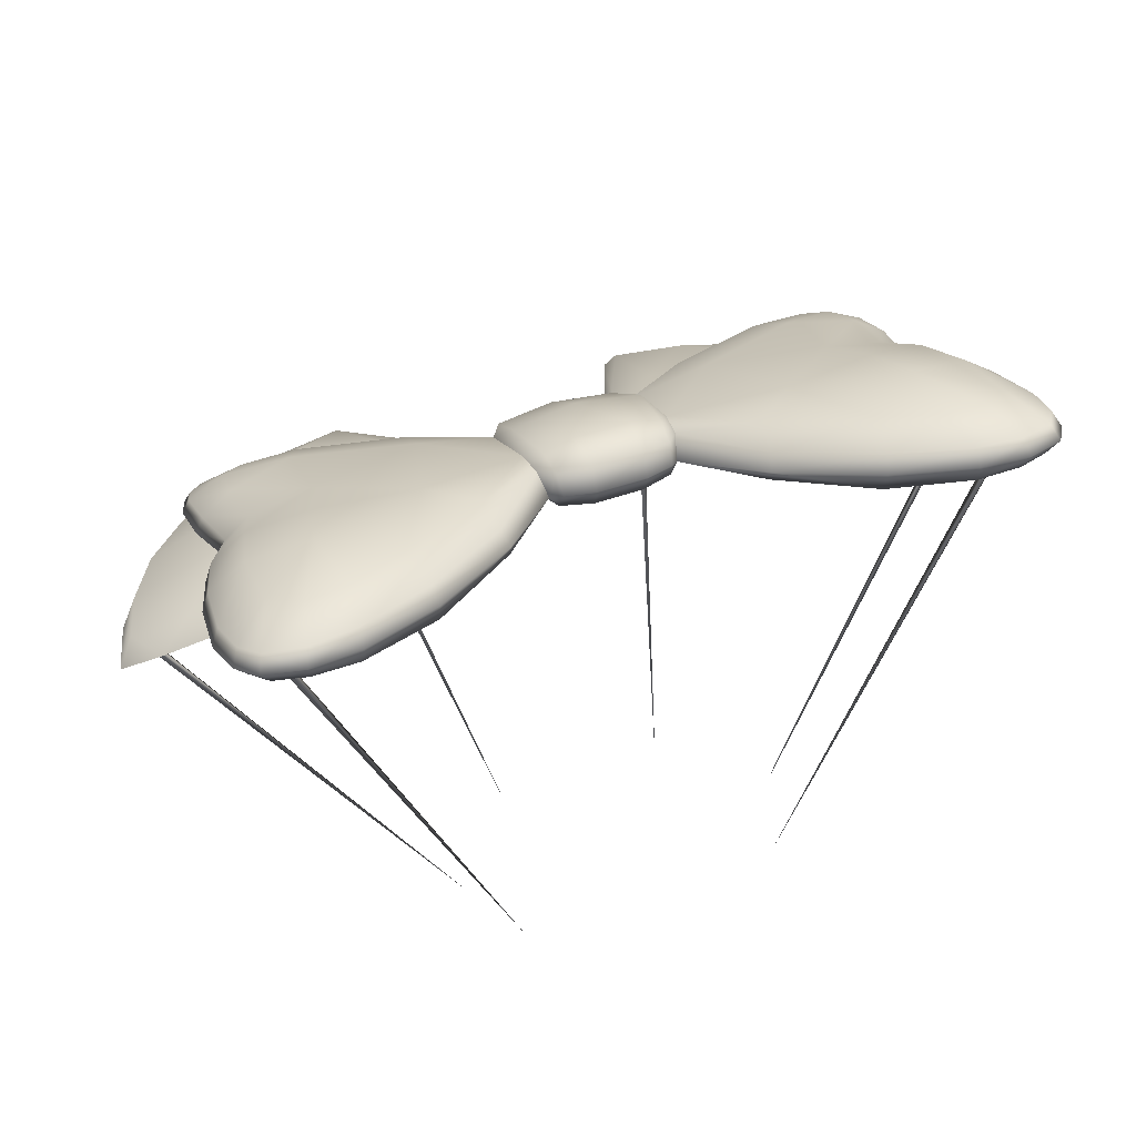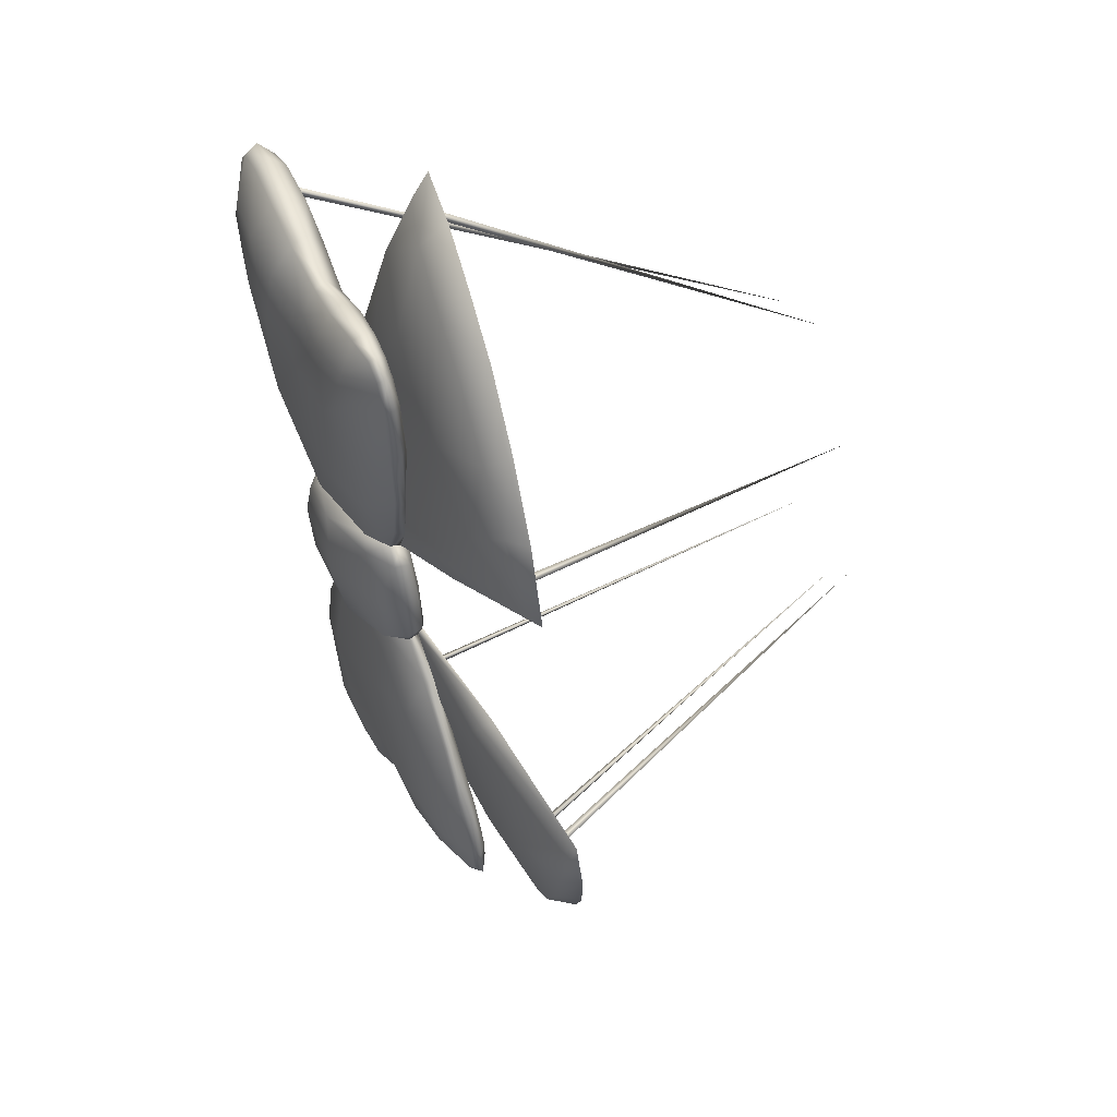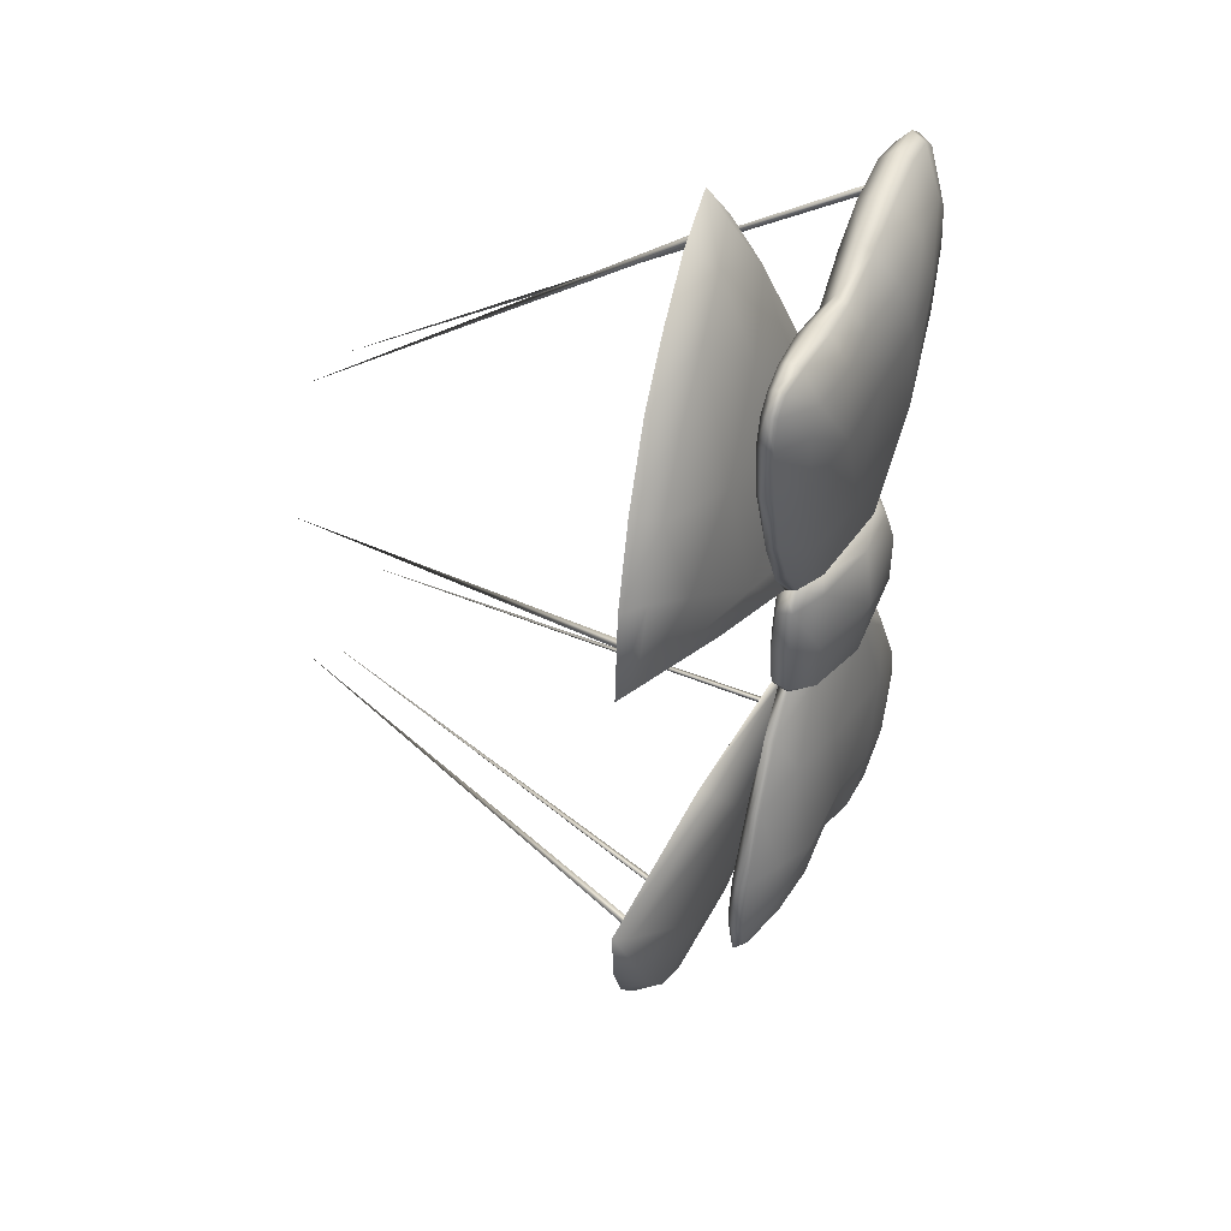
<metadata>
{"format":"obj","ext":"obj","renderer":"f3d","projection":"perspective","resolution":1024,"background":"white","views":[{"elev":47.1,"azim":-21.7,"up":"+Y"},{"elev":-49.2,"azim":-83.8,"up":"+Z"},{"elev":-47.4,"azim":89.5,"up":"+Z"}]}
</metadata>
<code>
g Wing_Ribbon_LOD0
v -0.6028 1.352 -0.326
v -0.1442 1.47 -0.2602
v -0.6222 1.322 -0.2801
v -0.1374 1.45 -0.2555
v -0.5427 1.341 -0.4272
v -0.3147 1.23 -0.7236
v -0.6163 1.174 -0.7651
v -0.4802 1.1 -0.9291
v -0.7678 1.225 -0.5718
v -0.8707 1.244 -0.4077
v -0.9747 1.148 -0.5638
v -0.1418 1.318 -0.5293
v -0.2351 1.172 -0.7722
v -0.2179 1.14 -0.7736
v -0.129 1.327 -0.483
v -0.3445 0.9581 -1.076
v -0.366 0.998 -1.058
v -0.5311 1.017 -1.007
v -0.5228 0.9621 -1.025
v -0.6663 1.045 -0.9315
v -0.6868 0.9805 -0.9338
v -0.8021 1.077 -0.824
v -0.8348 1.008 -0.8196
v -0.9065 1.116 -0.6955
v -1.013 1.082 -0.548
v -0.9365 1.043 -0.6951
v -1.051 1.125 -0.3962
v -1.011 1.166 -0.4429
v -0.9639 1.176 -0.3552
v -0.8135 1.249 -0.3088
v -0.8348 1.008 -0.8196
v -0.6222 1.322 -0.2801
v -0.1374 1.45 -0.2555
v -0.6868 0.9805 -0.9338
v -0.5228 0.9621 -1.025
v -0.129 1.327 -0.483
v -0.2179 1.14 -0.7736
v -0.3445 0.9581 -1.076
v -0.9365 1.043 -0.6951
v -0.8135 1.249 -0.3088
v -0.9639 1.176 -0.3552
v -1.013 1.082 -0.548
v -1.051 1.125 -0.3962
v 0.6028 1.352 -0.326
v 0.6222 1.322 -0.2801
v 0.1442 1.47 -0.2602
v 0.1374 1.45 -0.2555
v 0.5427 1.341 -0.4272
v 0.3147 1.23 -0.7236
v 0.6163 1.174 -0.7651
v 0.4802 1.1 -0.9291
v 0.7678 1.225 -0.5718
v 0.8707 1.244 -0.4077
v 0.9747 1.148 -0.5638
v 0.1418 1.318 -0.5293
v 0.2351 1.172 -0.7722
v 0.2179 1.14 -0.7736
v 0.129 1.327 -0.483
v 0.3445 0.9581 -1.076
v 0.366 0.998 -1.058
v 0.5311 1.017 -1.007
v 0.5228 0.9621 -1.025
v 0.6663 1.045 -0.9315
v 0.6868 0.9805 -0.9338
v 0.8021 1.077 -0.824
v 0.8348 1.008 -0.8196
v 0.9065 1.116 -0.6955
v 1.013 1.082 -0.548
v 0.9365 1.043 -0.6951
v 1.051 1.125 -0.3962
v 1.011 1.166 -0.4429
v 0.9639 1.176 -0.3552
v 0.8135 1.249 -0.3088
v 0.8348 1.008 -0.8196
v 0.1374 1.45 -0.2555
v 0.6222 1.322 -0.2801
v 0.6868 0.9805 -0.9338
v 0.5228 0.9621 -1.025
v 0.129 1.327 -0.483
v 0.2179 1.14 -0.7736
v 0.3445 0.9581 -1.076
v 0.9365 1.043 -0.6951
v 0.8135 1.249 -0.3088
v 0.9639 1.176 -0.3552
v 1.013 1.082 -0.548
v 1.051 1.125 -0.3962
v -0.111 1.335 -0.5723
v -0.09984 1.301 -0.5543
v -3.576e-07 1.33 -0.5854
v -3.576e-07 1.294 -0.5663
v -3.576e-07 1.4 -0.5575
v -0.1328 1.402 -0.5347
v -0.1487 1.342 -0.539
v -0.1579 1.401 -0.4989
v -3.576e-07 1.519 -0.4181
v -0.1466 1.502 -0.407
v -0.06043 1.577 -0.2641
v -0.1312 1.555 -0.268
v -0.1626 1.522 -0.3045
v -0.1555 1.53 -0.2424
v -0.1418 1.318 -0.5293
v 0.06043 1.577 -0.2641
v -0.126 1.546 -0.2057
v -0.1441 1.49 -0.2013
v -0.1209 1.508 -0.1767
v -0.05712 1.517 -0.1545
v -0.05599 1.56 -0.1882
v -0.1262 1.467 -0.1921
v -0.055 1.468 -0.1718
v 0.1466 1.502 -0.407
v 0.1328 1.402 -0.5347
v 0.1312 1.555 -0.268
v 0.1579 1.401 -0.4989
v 0.1487 1.342 -0.539
v 0.111 1.335 -0.5723
v 0.09984 1.301 -0.5543
v 0.1626 1.522 -0.3045
v 0.1555 1.53 -0.2424
v 0.1413 1.318 -0.5293
v 0.126 1.546 -0.2057
v 0.1436 1.49 -0.2013
v 0.1209 1.508 -0.1767
v 0.05712 1.517 -0.1545
v 0.05599 1.56 -0.1882
v 0.1262 1.467 -0.1921
v 0.055 1.468 -0.1718
v -0.1262 1.467 -0.1921
v -0.1196 1.305 -0.5013
v -0.1453 1.468 -0.2285
v -0.1418 1.318 -0.5293
v -0.09984 1.301 -0.5543
v -0.055 1.468 -0.1718
v -3.576e-07 1.298 -0.51
v -3.576e-07 1.294 -0.5663
v 0.055 1.468 -0.1718
v 0.1196 1.305 -0.5013
v 0.1262 1.467 -0.1921
v 0.09984 1.301 -0.5543
v 0.1413 1.318 -0.5293
v 0.1448 1.468 -0.2285
v 0.1436 1.49 -0.2013
v -0.1441 1.49 -0.2013
v -0.6907 1.256 -0.7503
v -0.5616 1.265 -0.739
v -0.5535 1.337 -0.6864
v -0.391 1.285 -0.6806
v -0.386 1.26 -0.6848
v -0.5645 1.238 -0.7429
v -0.5652 1.23 -0.716
v -0.6974 1.233 -0.7552
v -0.6864 1.224 -0.7233
v -0.7706 1.237 -0.7437
v -0.2414 1.314 -0.6024
v -0.2336 1.291 -0.6046
v -0.1487 1.342 -0.539
v -0.1418 1.318 -0.5293
v -0.2457 1.286 -0.583
v -0.1579 1.401 -0.4989
v -0.3255 1.369 -0.6023
v -0.3368 1.459 -0.4846
v -0.1626 1.522 -0.3045
v -0.4076 1.585 -0.2326
v -0.592 1.495 -0.4061
v -0.6237 1.568 -0.2752
v -0.3079 1.592 -0.1499
v -0.507 1.639 -0.02977
v -0.1555 1.53 -0.2424
v -0.7627 1.528 -0.3028
v -0.7288 1.453 -0.4165
v -0.6554 1.616 -0.1506
v -0.6364 1.654 0.02639
v -0.73 1.65 0.03093
v -0.7935 1.629 -0.02333
v -0.7937 1.582 -0.1739
v -0.5884 1.418 -0.5864
v -0.7329 1.413 -0.5424
v -0.7313 1.348 -0.6575
v -0.6752 1.333 -0.6895
v -0.805 1.369 -0.5291
v -0.8094 1.311 -0.647
v -0.8271 1.279 -0.6467
v -0.824 1.337 -0.5192
v -0.7858 1.416 -0.4032
v -0.7998 1.389 -0.3927
v -0.8393 1.468 -0.3011
v -0.8575 1.432 -0.2886
v -0.8204 1.402 -0.2627
v -0.7568 1.361 -0.3774
v -0.8087 1.253 -0.707
v -0.7923 1.266 -0.6097
v -0.7866 1.306 -0.5059
v -0.7932 1.275 -0.7062
v -0.7607 1.261 -0.7383
v -0.8087 1.253 -0.707
v -0.7759 1.243 -0.6737
v -0.7454 1.23 -0.7077
v -0.8575 1.445 -0.1422
v -0.892 1.478 -0.1708
v -0.8783 1.495 -0.01958
v -0.9065 1.533 -0.02398
v -0.8896 1.572 0.07494
v -0.8732 1.602 0.05182
v -0.8386 1.621 0.1009
v -0.8511 1.594 0.1293
v -0.8307 1.555 0.1155
v -0.8877 1.567 -0.03992
v -0.874 1.516 -0.1809
v -0.8623 1.533 0.06419
v -0.7586 1.634 0.128
v -0.7656 1.607 0.159
v -0.8511 1.594 0.1293
v -0.6526 1.608 0.1503
v -0.6549 1.635 0.1192
v -0.4793 1.59 0.08481
v -0.4795 1.542 0.07594
v -0.2851 1.546 -0.04846
v -0.4895 1.619 0.05586
v -0.2969 1.574 -0.07517
v -0.1441 1.49 -0.2013
v -0.2853 1.521 -0.05439
v -0.657 1.561 0.1385
v -0.7584 1.563 0.1404
v -0.8307 1.555 0.1155
v -0.1453 1.468 -0.2285
v -0.8011 1.47 -0.04651
v -0.8204 1.402 -0.2627
v -0.8575 1.445 -0.1422
v -0.6217 1.367 -0.3328
v -0.6587 1.518 0.0692
v -0.4795 1.542 0.07594
v -0.657 1.561 0.1385
v -0.7584 1.563 0.1404
v -0.7568 1.361 -0.3774
v -0.8783 1.495 -0.01958
v -0.8623 1.533 0.06419
v -0.8307 1.555 0.1155
v -0.2853 1.521 -0.05439
v -0.305 1.449 -0.2438
v -0.2457 1.286 -0.583
v -0.1418 1.318 -0.5293
v -0.1453 1.468 -0.2285
v -0.7022 1.273 -0.5496
v -0.7866 1.306 -0.5059
v -0.7923 1.266 -0.6097
v -0.7759 1.243 -0.6737
v -0.7454 1.23 -0.7077
v -0.6864 1.224 -0.7233
v -0.6146 1.25 -0.6329
v -0.5652 1.23 -0.716
v -0.7759 1.243 -0.6737
v 0.6907 1.256 -0.7503
v 0.5535 1.337 -0.6864
v 0.5616 1.265 -0.739
v 0.391 1.285 -0.6806
v 0.386 1.26 -0.6848
v 0.5645 1.238 -0.7429
v 0.5647 1.23 -0.716
v 0.6974 1.233 -0.7552
v 0.6859 1.224 -0.7233
v 0.7706 1.237 -0.7437
v 0.2414 1.314 -0.6024
v 0.2336 1.291 -0.6046
v 0.1487 1.342 -0.539
v 0.1413 1.318 -0.5293
v 0.2452 1.286 -0.583
v 0.1579 1.401 -0.4989
v 0.3255 1.369 -0.6023
v 0.3368 1.459 -0.4846
v 0.1626 1.522 -0.3045
v 0.4076 1.585 -0.2326
v 0.592 1.495 -0.4061
v 0.6237 1.568 -0.2752
v 0.3079 1.592 -0.1499
v 0.507 1.639 -0.02977
v 0.1555 1.53 -0.2424
v 0.7627 1.528 -0.3028
v 0.7288 1.453 -0.4165
v 0.6554 1.616 -0.1506
v 0.6364 1.654 0.02639
v 0.73 1.65 0.03093
v 0.7935 1.629 -0.02333
v 0.7937 1.582 -0.1739
v 0.5884 1.418 -0.5864
v 0.7329 1.413 -0.5424
v 0.7313 1.348 -0.6575
v 0.6752 1.333 -0.6895
v 0.805 1.369 -0.5291
v 0.8094 1.311 -0.647
v 0.8271 1.279 -0.6467
v 0.824 1.337 -0.5192
v 0.7858 1.416 -0.4032
v 0.7998 1.389 -0.3927
v 0.8393 1.468 -0.3011
v 0.8575 1.432 -0.2886
v 0.8199 1.402 -0.2627
v 0.7563 1.361 -0.3774
v 0.8087 1.253 -0.707
v 0.7918 1.266 -0.6097
v 0.7861 1.306 -0.5059
v 0.7932 1.275 -0.7062
v 0.7607 1.261 -0.7383
v 0.8087 1.253 -0.707
v 0.7754 1.243 -0.6737
v 0.7449 1.23 -0.7077
v 0.857 1.445 -0.1422
v 0.892 1.478 -0.1708
v 0.8778 1.495 -0.01958
v 0.9065 1.533 -0.02398
v 0.8896 1.572 0.07494
v 0.8732 1.602 0.05182
v 0.8386 1.621 0.1009
v 0.8511 1.594 0.1293
v 0.8302 1.555 0.1155
v 0.8877 1.567 -0.03992
v 0.874 1.516 -0.1809
v 0.8618 1.533 0.06419
v 0.7586 1.634 0.128
v 0.7656 1.607 0.159
v 0.8511 1.594 0.1293
v 0.6526 1.608 0.1503
v 0.6549 1.635 0.1192
v 0.4793 1.59 0.08481
v 0.479 1.542 0.07594
v 0.285 1.546 -0.04846
v 0.4895 1.619 0.05586
v 0.2969 1.574 -0.07517
v 0.1436 1.49 -0.2013
v 0.2848 1.521 -0.05439
v 0.6565 1.561 0.1385
v 0.7579 1.563 0.1404
v 0.8302 1.555 0.1155
v 0.1448 1.468 -0.2285
v 0.8006 1.47 -0.04651
v 0.857 1.445 -0.1422
v 0.8199 1.402 -0.2627
v 0.6212 1.367 -0.3328
v 0.6582 1.518 0.0692
v 0.479 1.542 0.07594
v 0.6565 1.561 0.1385
v 0.7579 1.563 0.1404
v 0.7563 1.361 -0.3774
v 0.8778 1.495 -0.01958
v 0.8618 1.533 0.06419
v 0.8302 1.555 0.1155
v 0.2848 1.521 -0.05439
v 0.3045 1.449 -0.2438
v 0.2452 1.286 -0.583
v 0.1413 1.318 -0.5293
v 0.1448 1.468 -0.2285
v 0.7017 1.273 -0.5496
v 0.7861 1.306 -0.5059
v 0.7918 1.266 -0.6097
v 0.7754 1.243 -0.6737
v 0.7449 1.23 -0.7077
v 0.6859 1.224 -0.7233
v 0.614 1.25 -0.6329
v 0.5647 1.23 -0.716
v 0.7754 1.243 -0.6737
v 0.7905 1.507 0.01963
v 0.3128 0.357 0.06282
v 0.7898 1.506 0.0005237
v 0.8054 1.5 0.009715
v 0.7905 1.507 0.01963
v 0.9749 1.147 -0.4338
v 0.3826 0.2935 -0.1424
v 0.976 1.14 -0.4515
v 0.9892 1.136 -0.4386
v 0.9749 1.147 -0.4338
v 0.394 1.013 -0.9978
v 0.2013 0.2709 -0.371
v 0.4013 1.001 -1.01
v 0.4126 1.009 -0.9971
v 0.394 1.013 -0.9978
v -0.7905 1.506 0.02012
v -0.7898 1.505 0.001016
v -0.3128 0.3558 0.06332
v -0.8054 1.499 0.01021
v -0.7905 1.506 0.02012
v -0.9749 1.147 -0.4338
v -0.976 1.14 -0.4515
v -0.3826 0.2935 -0.1424
v -0.9892 1.136 -0.4386
v -0.9749 1.147 -0.4338
v -0.394 1.013 -0.9978
v -0.4013 1.001 -1.01
v -0.2013 0.2709 -0.371
v -0.4126 1.009 -0.9971
v -0.394 1.013 -0.9978
g Wing_Ribbon_LOD0_0
f 3 2 1
f 4 2 3
f 5 1 2
f 6 5 2
f 7 5 6
f 6 8 7
f 9 5 7
f 5 9 10
f 5 10 1
f 10 9 11
f 12 6 2
f 12 13 6
f 13 12 14
f 14 12 15
f 14 16 13
f 13 16 17
f 17 6 13
f 17 8 6
f 18 17 16
f 18 8 17
f 18 16 19
f 19 20 18
f 8 20 7
f 18 20 8
f 19 21 20
f 22 20 21
f 7 20 22
f 22 21 23
f 23 24 22
f 9 24 11
f 24 25 11
f 24 26 25
f 23 26 24
f 25 27 11
f 7 22 24
f 24 9 7
f 27 29 28
f 11 27 28
f 28 10 11
f 28 29 10
f 30 10 29
f 30 1 10
f 30 3 1
f 33 32 31
f 31 34 33
f 34 35 33
f 33 35 36
f 35 37 36
f 37 35 38
f 39 31 32
f 39 32 40
f 39 40 41
f 39 41 42
f 42 41 43
f 46 45 44
f 46 47 45
f 44 48 46
f 48 49 46
f 48 50 49
f 51 49 50
f 48 52 50
f 52 48 53
f 53 48 44
f 52 53 54
f 49 55 46
f 56 55 49
f 55 56 57
f 55 57 58
f 59 57 56
f 59 56 60
f 49 60 56
f 51 60 49
f 61 59 60
f 51 61 60
f 61 62 59
f 62 61 63
f 63 51 50
f 63 61 51
f 62 63 64
f 64 63 65
f 63 50 65
f 64 65 66
f 66 65 67
f 67 52 54
f 67 54 68
f 67 68 69
f 66 67 69
f 70 68 54
f 65 50 67
f 52 67 50
f 70 54 71
f 53 71 54
f 53 72 71
f 72 70 71
f 53 73 72
f 44 73 53
f 44 45 73
f 76 75 74
f 77 74 75
f 78 77 75
f 78 75 79
f 80 78 79
f 78 80 81
f 74 82 76
f 83 76 82
f 83 82 84
f 85 84 82
f 84 85 86
f 89 88 87
f 90 88 89
f 89 87 91
f 91 87 92
f 93 92 87
f 94 92 93
f 95 91 92
f 95 92 96
f 94 96 92
f 95 96 97
f 98 97 96
f 99 96 94
f 98 96 99
f 98 99 100
f 87 101 93
f 88 101 87
f 97 102 95
f 100 103 98
f 103 97 98
f 100 104 103
f 103 104 105
f 106 103 105
f 107 103 106
f 107 97 103
f 104 108 105
f 108 106 105
f 109 106 108
f 110 95 102
f 111 95 110
f 102 112 110
f 110 113 111
f 111 113 114
f 111 114 115
f 115 91 111
f 115 89 91
f 116 89 115
f 116 90 89
f 91 95 111
f 110 117 113
f 110 112 117
f 117 112 118
f 119 115 114
f 119 116 115
f 120 118 112
f 121 118 120
f 121 120 122
f 120 123 122
f 120 124 123
f 125 121 122
f 123 125 122
f 123 126 125
f 123 124 107
f 123 107 106
f 126 123 106
f 126 106 109
f 102 124 120
f 102 120 112
f 124 97 107
f 124 102 97
f 129 128 127
f 129 130 128
f 131 128 130
f 127 128 132
f 128 133 132
f 128 134 133
f 131 134 128
f 135 132 133
f 133 136 135
f 134 136 133
f 136 137 135
f 134 138 136
f 136 138 139
f 140 136 139
f 140 137 136
f 140 141 137
f 127 142 129
f 145 144 143
f 144 145 146
f 146 147 144
f 148 143 144
f 147 148 144
f 147 149 148
f 148 150 143
f 148 151 150
f 148 149 151
f 150 152 143
f 150 151 152
f 153 147 146
f 153 154 147
f 155 154 153
f 156 154 155
f 156 157 154
f 157 147 154
f 149 147 157
f 155 153 158
f 158 153 159
f 153 146 159
f 145 159 146
f 158 159 160
f 160 161 158
f 161 160 162
f 163 162 160
f 164 162 163
f 161 162 165
f 166 165 162
f 167 161 165
f 164 163 168
f 168 163 169
f 166 162 170
f 164 170 162
f 166 170 171
f 170 172 171
f 172 170 173
f 173 170 174
f 168 174 164
f 174 170 164
f 160 175 163
f 175 176 163
f 163 176 169
f 175 177 176
f 175 178 177
f 178 175 145
f 169 176 179
f 176 180 179
f 177 180 176
f 180 181 179
f 179 181 182
f 182 183 179
f 169 179 183
f 182 184 183
f 185 183 184
f 185 184 186
f 184 187 186
f 188 187 184
f 189 181 180
f 190 181 189
f 191 181 190
f 191 182 181
f 184 191 188
f 182 191 184
f 189 180 192
f 180 177 192
f 177 193 192
f 193 152 192
f 192 152 194
f 152 195 194
f 196 195 152
f 187 197 186
f 186 197 198
f 197 199 198
f 199 200 198
f 201 200 199
f 202 200 201
f 203 202 201
f 203 201 204
f 204 201 205
f 202 206 200
f 206 198 200
f 206 207 198
f 201 208 205
f 208 201 199
f 207 186 198
f 207 185 186
f 185 207 168
f 169 185 168
f 183 185 169
f 168 207 174
f 174 207 206
f 173 206 202
f 174 206 173
f 173 202 203
f 172 173 203
f 172 203 209
f 210 209 203
f 210 203 211
f 212 209 210
f 212 213 209
f 214 213 212
f 214 212 215
f 214 215 216
f 216 217 214
f 214 217 213
f 216 218 217
f 216 167 218
f 219 167 216
f 219 216 220
f 216 215 220
f 215 212 221
f 212 210 221
f 210 222 221
f 210 211 222
f 222 211 223
f 217 171 213
f 213 171 209
f 209 171 172
f 166 171 217
f 217 218 166
f 166 218 165
f 218 167 165
f 219 220 224
f 227 226 225
f 226 228 225
f 225 228 229
f 229 228 230
f 231 229 230
f 232 229 231
f 228 226 233
f 227 225 234
f 234 225 235
f 225 236 235
f 232 236 229
f 229 236 225
f 228 237 230
f 237 228 238
f 238 228 239
f 239 240 238
f 238 240 241
f 237 238 241
f 228 233 242
f 228 242 239
f 243 242 233
f 244 242 243
f 245 242 244
f 245 246 242
f 242 246 247
f 248 242 247
f 239 242 248
f 248 247 249
f 248 249 239
f 178 143 193
f 143 152 193
f 193 177 178
f 178 145 143
f 159 145 175
f 159 175 160
f 152 151 196
f 189 250 190
f 253 252 251
f 252 253 254
f 255 254 253
f 256 253 251
f 256 255 253
f 257 255 256
f 256 251 258
f 259 256 258
f 259 257 256
f 260 258 251
f 259 258 260
f 255 261 254
f 255 262 261
f 262 263 261
f 262 264 263
f 265 264 262
f 255 265 262
f 255 257 265
f 261 263 266
f 261 266 267
f 254 261 267
f 267 252 254
f 267 266 268
f 269 268 266
f 268 269 270
f 270 271 268
f 270 272 271
f 270 269 273
f 273 274 270
f 269 275 273
f 271 272 276
f 271 276 277
f 270 274 278
f 270 278 272
f 278 274 279
f 280 278 279
f 278 280 281
f 278 281 282
f 272 278 282
f 276 272 282
f 283 268 271
f 284 283 271
f 284 271 277
f 285 283 284
f 286 283 285
f 283 286 252
f 284 277 287
f 288 284 287
f 288 285 284
f 287 289 288
f 287 290 289
f 290 287 291
f 287 277 291
f 290 291 292
f 293 292 291
f 293 294 292
f 295 292 294
f 295 296 292
f 297 288 289
f 289 298 297
f 289 299 298
f 290 299 289
f 299 292 296
f 299 290 292
f 297 300 288
f 285 288 300
f 301 285 300
f 260 301 300
f 260 300 302
f 303 260 302
f 303 304 260
f 305 295 294
f 305 294 306
f 307 305 306
f 308 307 306
f 308 309 307
f 310 309 308
f 311 309 310
f 311 312 309
f 309 312 313
f 310 308 314
f 314 308 306
f 314 306 315
f 316 309 313
f 309 316 307
f 315 306 294
f 315 294 293
f 315 293 276
f 293 277 276
f 293 291 277
f 315 276 282
f 315 282 314
f 314 281 310
f 314 282 281
f 310 281 311
f 281 280 311
f 311 280 317
f 311 317 318
f 311 318 319
f 317 320 318
f 317 321 320
f 321 322 320
f 320 322 323
f 323 322 324
f 324 322 325
f 321 325 322
f 324 325 326
f 275 324 326
f 275 327 324
f 324 327 328
f 323 324 328
f 320 323 329
f 318 320 329
f 330 318 329
f 319 318 330
f 319 330 331
f 279 325 321
f 317 279 321
f 317 280 279
f 279 274 325
f 326 325 274
f 326 274 273
f 275 326 273
f 327 332 328
f 335 334 333
f 336 335 333
f 336 333 337
f 336 337 338
f 337 339 338
f 337 340 339
f 335 336 341
f 333 334 342
f 333 342 343
f 344 333 343
f 344 340 337
f 344 337 333
f 345 336 338
f 336 345 346
f 336 346 347
f 348 347 346
f 349 346 345
f 349 348 346
f 341 336 350
f 350 336 347
f 350 351 341
f 350 352 351
f 350 353 352
f 354 353 350
f 354 350 355
f 350 356 355
f 350 347 356
f 355 356 357
f 357 356 347
f 251 286 301
f 260 251 301
f 285 301 286
f 252 286 251
f 252 267 283
f 283 267 268
f 259 260 304
f 358 297 298
f 361 360 359
f 362 360 361
f 363 360 362
f 366 365 364
f 367 365 366
f 368 365 367
f 371 370 369
f 372 370 371
f 373 370 372
f 376 375 374
f 376 377 375
f 376 378 377
f 381 380 379
f 381 382 380
f 381 383 382
f 386 385 384
f 386 387 385
f 386 388 387

</code>
